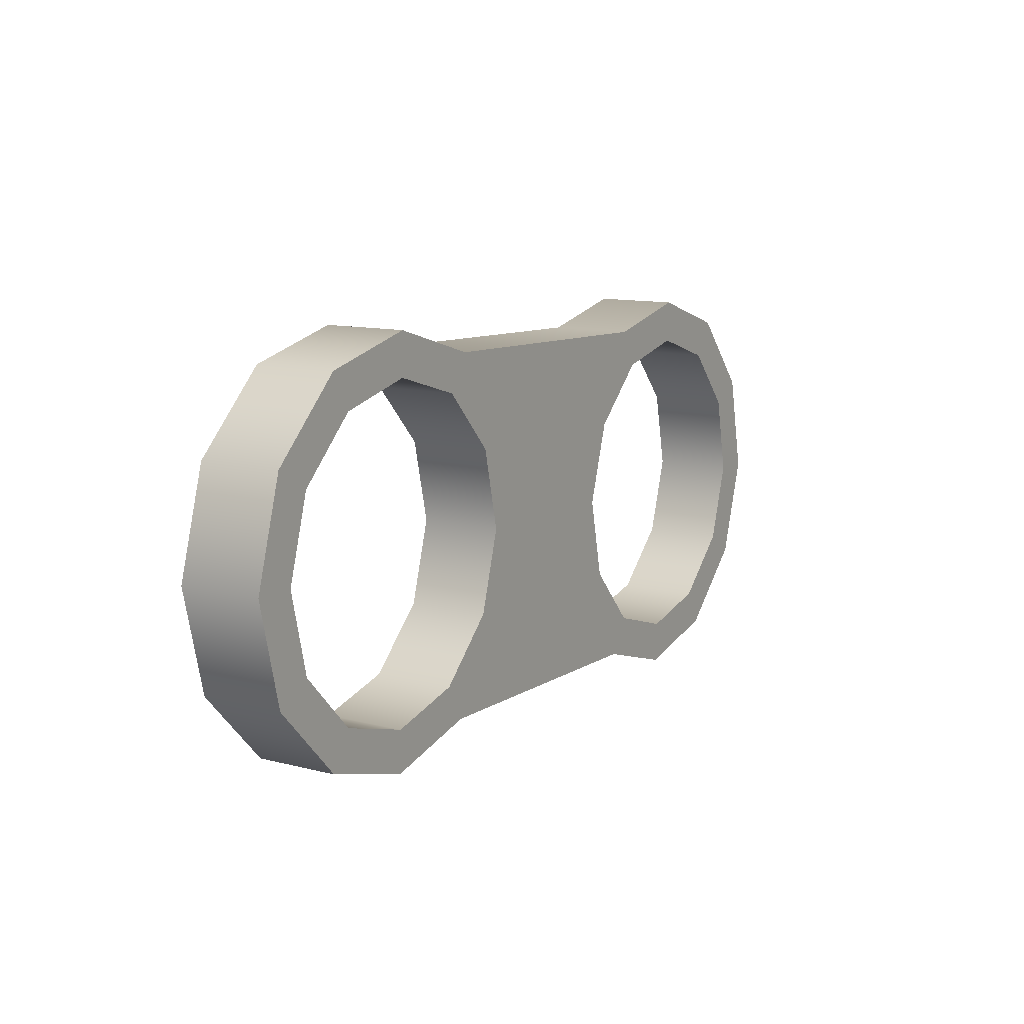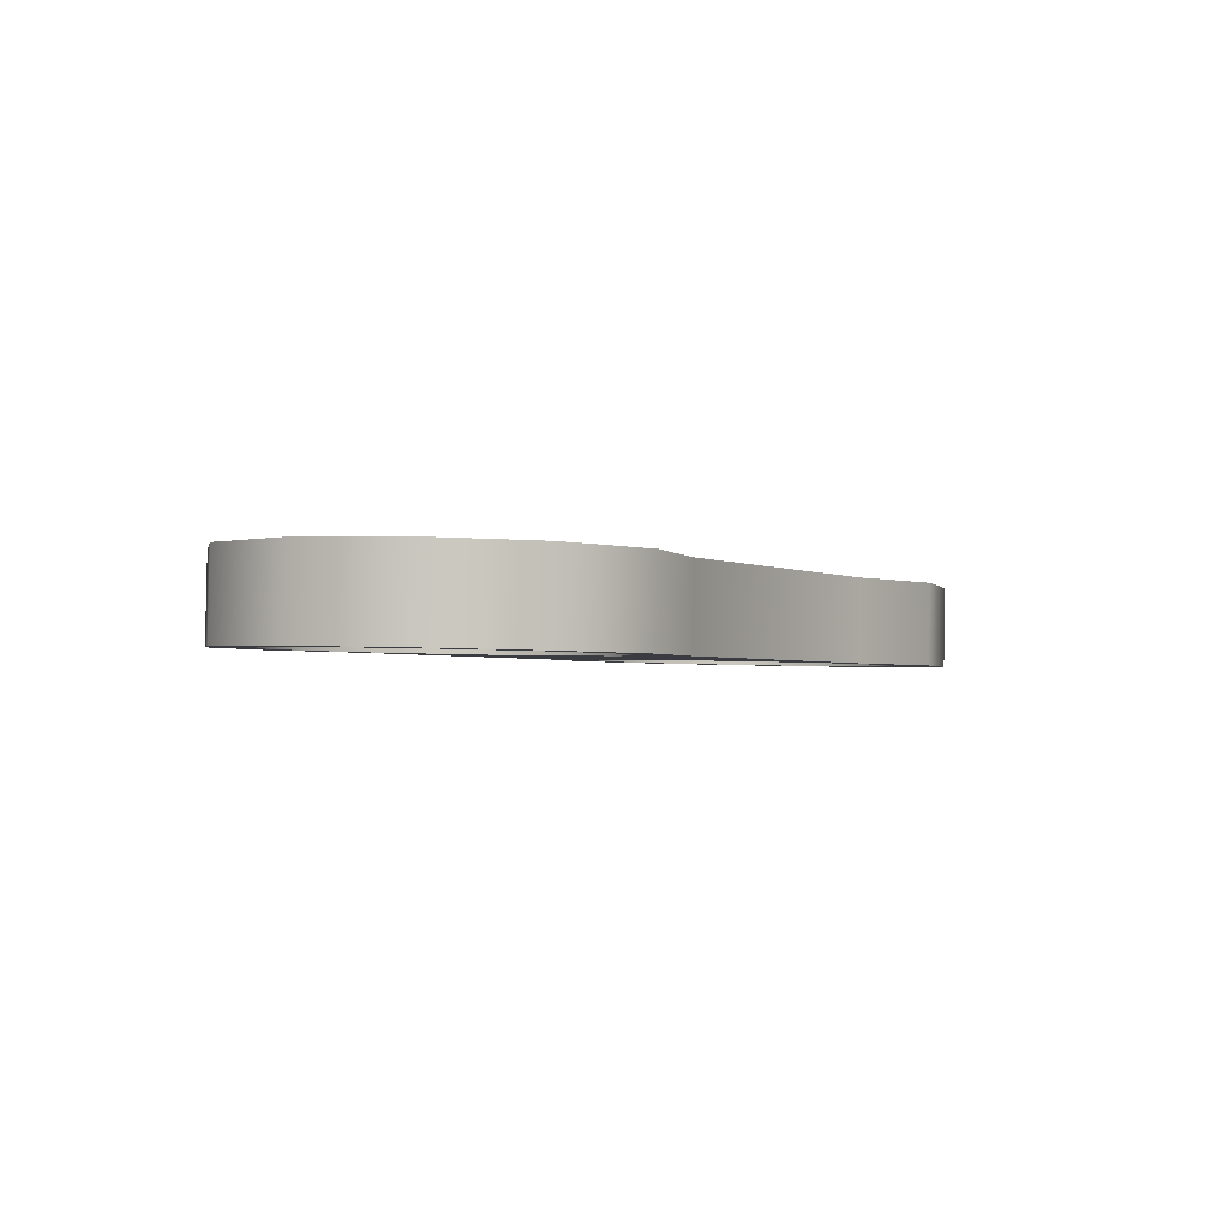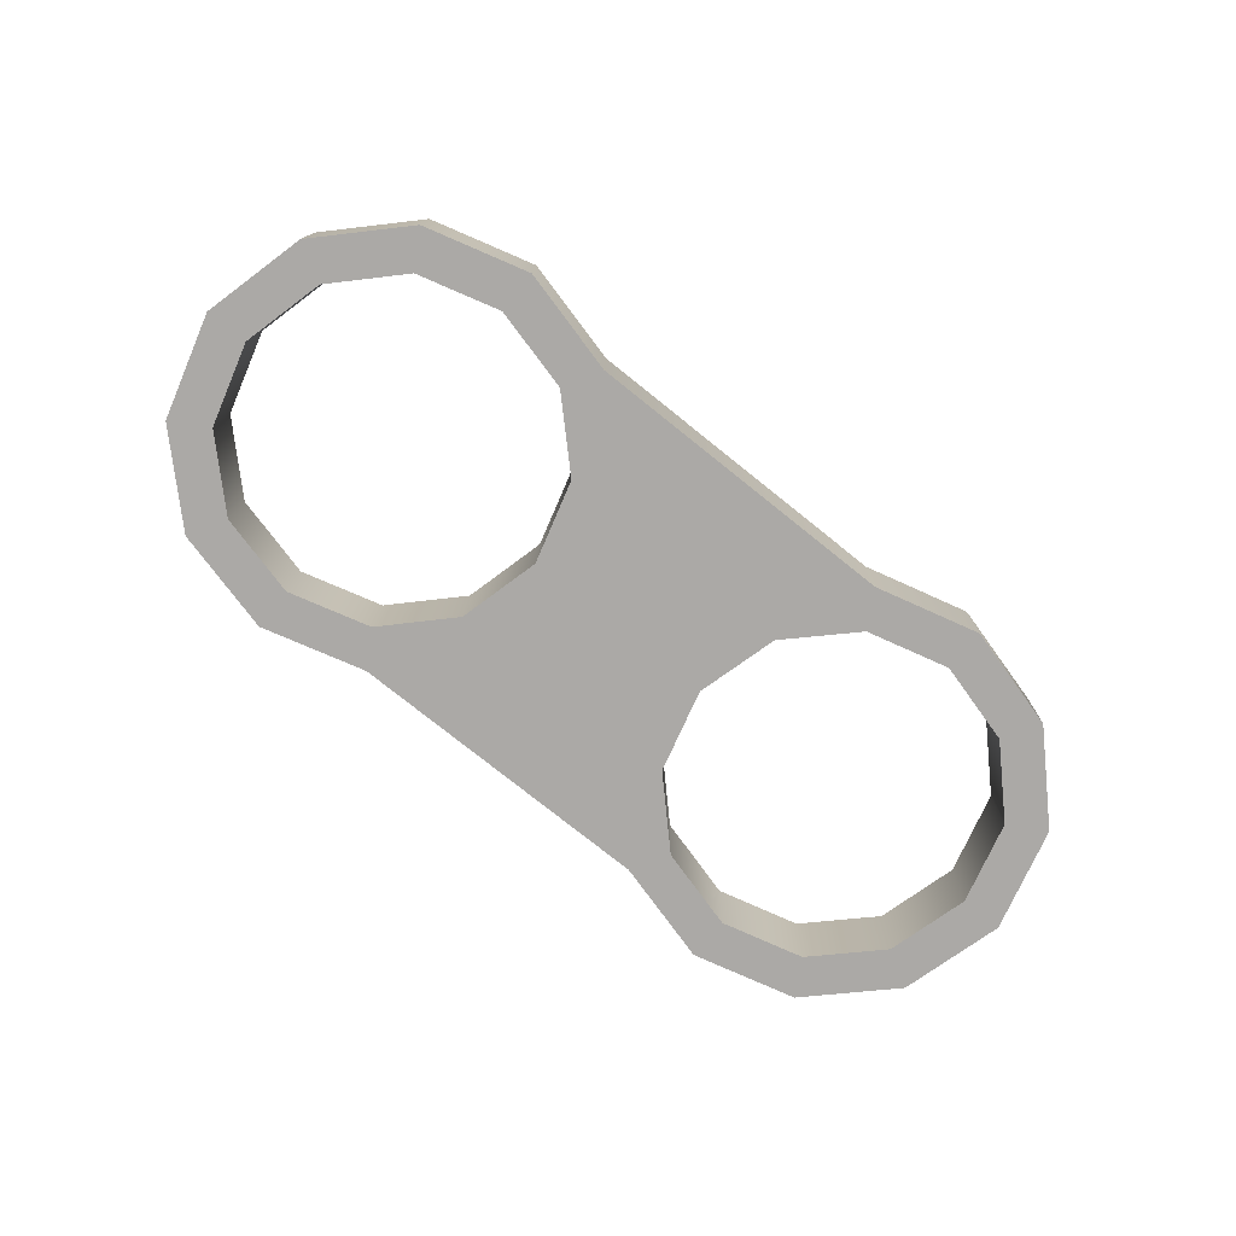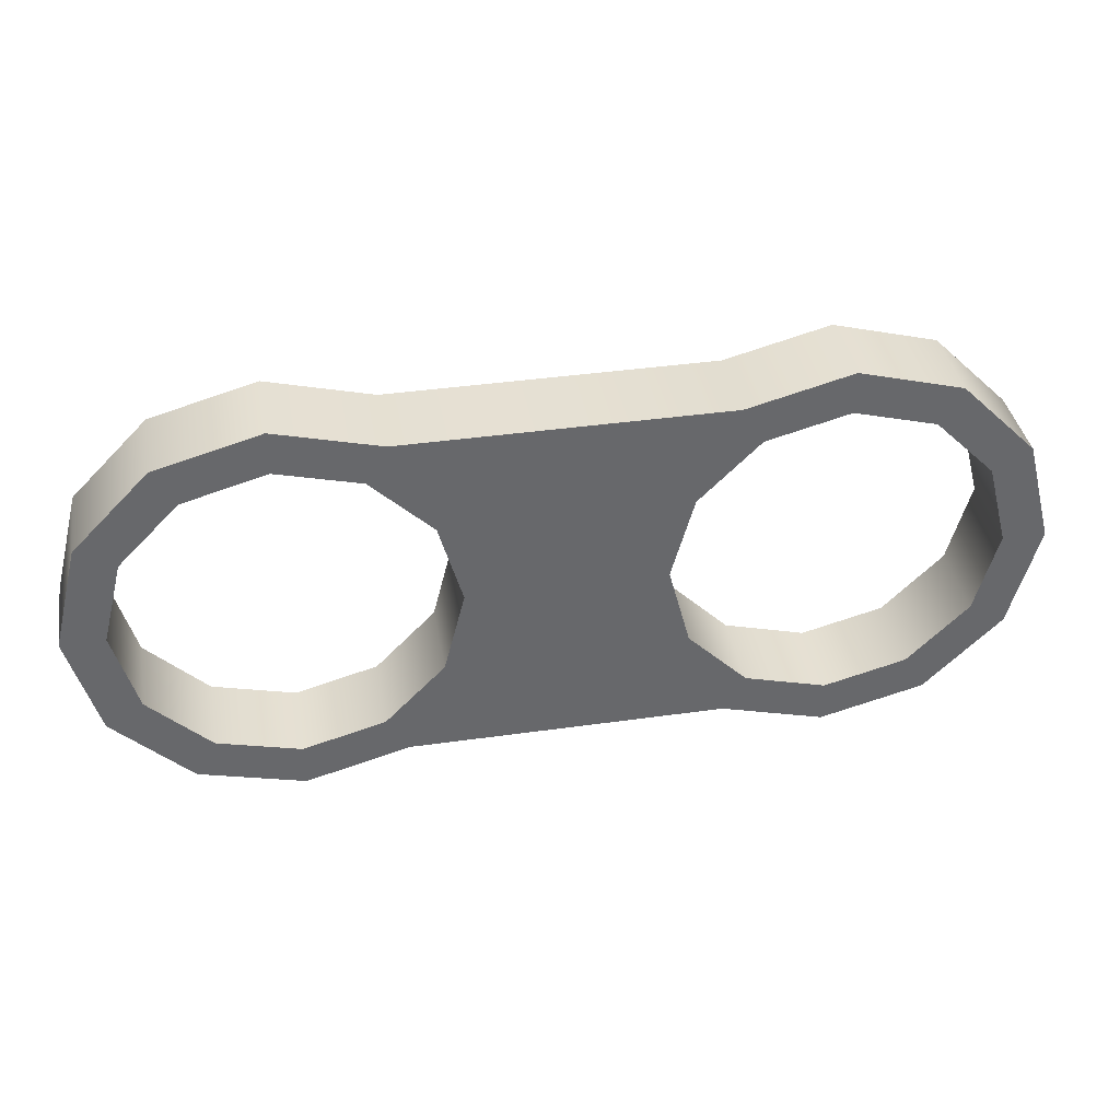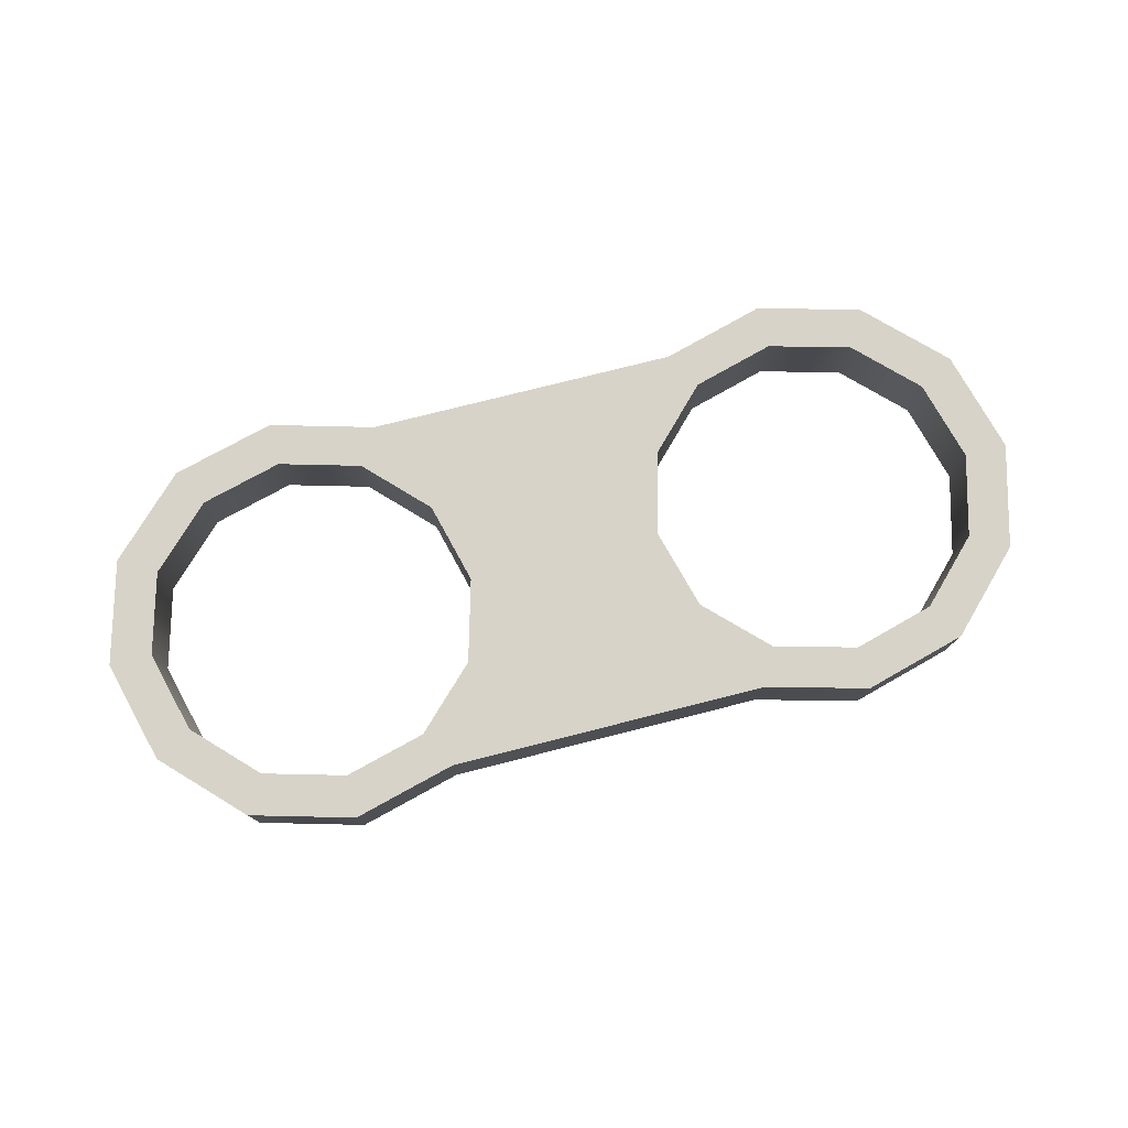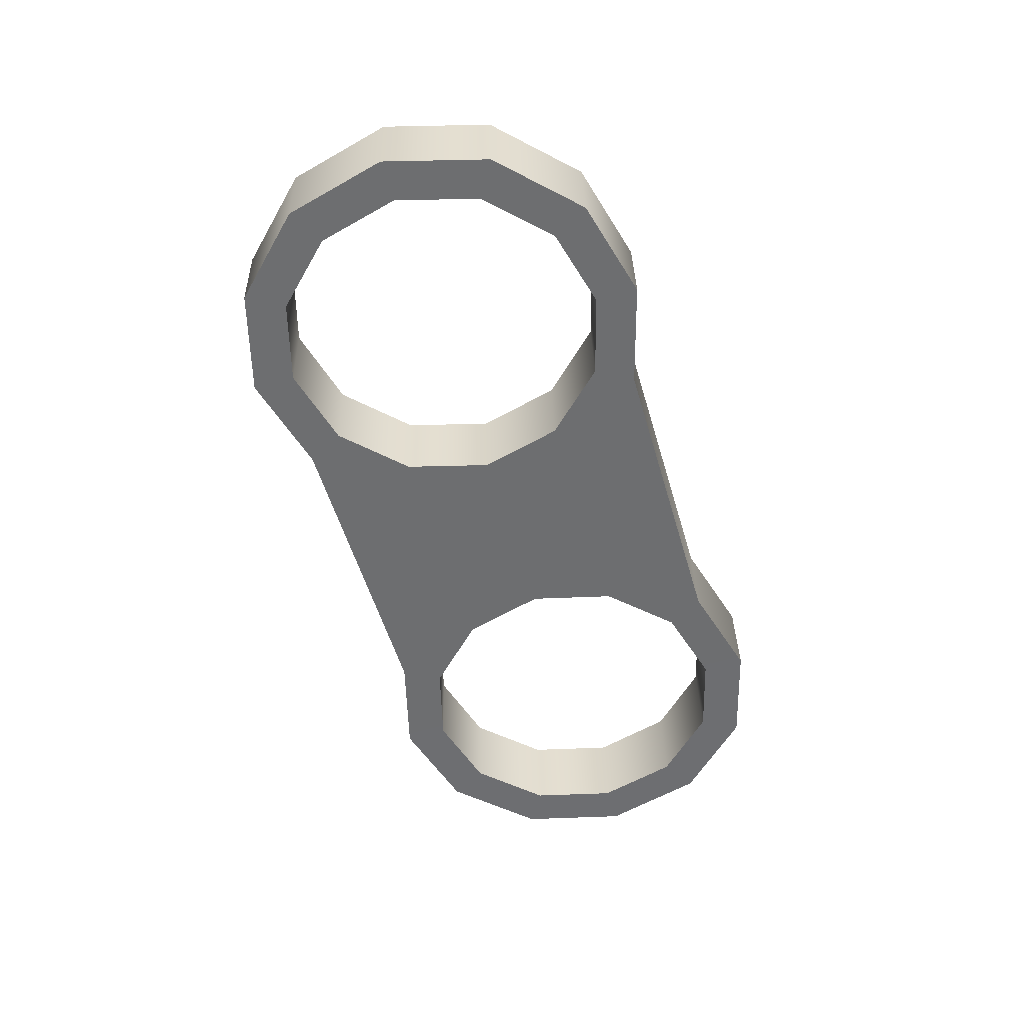
<metadata>
{"format":"obj","ext":"obj","renderer":"f3d","projection":"perspective","resolution":1024,"background":"white","views":[{"elev":9.4,"azim":121.4,"up":"+Y"},{"elev":-2.6,"azim":122.4,"up":"+Z"},{"elev":-76.7,"azim":141.3,"up":"+Z"},{"elev":39.4,"azim":-10.0,"up":"+Y"},{"elev":76.1,"azim":165.8,"up":"+Z"},{"elev":-53.8,"azim":-73.9,"up":"+Z"}]}
</metadata>
<code>
g Trap_1
v -0.6187 -0.2667 -0.03582
v -0.494 -0.23 0.06349
v -0.4939 -0.2323 -0.03648
v -0.6188 -0.2644 0.06415
v -0.7439 -0.2341 -0.03667
v -0.744 -0.2319 0.06331
v -0.8361 -0.1433 -0.03879
v -0.8362 -0.1411 0.06119
v -0.8706 -0.01863 -0.04162
v -0.8707 -0.01639 0.05836
v -0.838 0.1066 -0.0444
v -0.8381 0.1088 0.05558
v -0.7472 0.1988 -0.04639
v -0.7473 0.201 0.05359
v -0.6225 0.2332 -0.04705
v -0.6225 0.2354 0.05293
v -0.4972 0.2006 -0.0462
v -0.4973 0.2029 0.05377
v -0.4482 -0.1145 -0.03909
v -0.5202 -0.1876 -0.03751
v -0.4939 -0.2323 -0.03648
v -0.1611 -0.1145 -0.03909
v -0.1153 -0.2323 -0.03648
v -0.08909 -0.1876 -0.03751
v 0.009827 -0.2149 -0.03699
v 0.009436 -0.2667 -0.03582
v 0.1091 -0.1891 -0.03765
v 0.1347 -0.2341 -0.03667
v 0.1822 -0.1171 -0.03934
v 0.2269 -0.1433 -0.03879
v 0.2095 -0.01824 -0.04158
v 0.2613 -0.01863 -0.04162
v -0.4482 -0.1145 -0.03909
v -0.1611 -0.1145 -0.03909
v -0.1869 -0.01526 -0.04129
v -0.4223 -0.01526 -0.04129
v -0.4223 -0.01526 -0.04129
v -0.1869 -0.01526 -0.04129
v -0.1596 0.08363 -0.04353
v -0.4496 0.08363 -0.04353
v -0.4972 0.2006 -0.0462
v -0.1596 0.08363 -0.04353
v -0.5228 0.1556 -0.04522
v -0.112 0.2006 -0.0462
v -0.0865 0.1556 -0.04522
v -0.6225 0.2332 -0.04705
v -0.6221 0.1814 -0.04588
v -0.7472 0.1988 -0.04639
v -0.721 0.1541 -0.04536
v -0.838 0.1066 -0.0444
v -0.793 0.08105 -0.04378
v -0.8706 -0.01863 -0.04162
v -0.8188 -0.01824 -0.04158
v -0.8361 -0.1433 -0.03879
v -0.8188 -0.01824 -0.04158
v -0.8706 -0.01863 -0.04162
v -0.7915 -0.1171 -0.03934
v -0.7439 -0.2341 -0.03667
v -0.7184 -0.1891 -0.03765
v -0.6187 -0.2667 -0.03582
v -0.6191 -0.2149 -0.03699
v -0.4939 -0.2323 -0.03648
v -0.5202 -0.1876 -0.03751
v -0.8707 -0.01639 0.05836
v -0.8189 -0.016 0.0584
v -0.7916 -0.1149 0.06064
v -0.8362 -0.1411 0.06119
v -0.7185 -0.1869 0.06232
v -0.744 -0.2319 0.06331
v -0.6192 -0.2127 0.06299
v -0.6188 -0.2644 0.06415
v -0.5203 -0.1854 0.06246
v -0.494 -0.23 0.06349
v -0.4973 0.2029 0.05377
v -0.5228 0.1579 0.05476
v -0.6222 0.1837 0.05409
v -0.6225 0.2354 0.05293
v -0.7211 0.1564 0.05461
v -0.7473 0.201 0.05359
v -0.7931 0.08329 0.05619
v -0.8381 0.1088 0.05558
v -0.8189 -0.016 0.0584
v -0.8707 -0.01639 0.05836
v -0.4223 -0.01526 -0.04129
v -0.4224 -0.01301 0.05868
v -0.4482 -0.1123 0.06089
v -0.4482 -0.1145 -0.03909
v -0.5203 -0.1854 0.06246
v -0.5202 -0.1876 -0.03751
v -0.6192 -0.2127 0.06299
v -0.6191 -0.2149 -0.03699
v -0.7185 -0.1869 0.06232
v -0.7184 -0.1891 -0.03765
v -0.7916 -0.1149 0.06064
v -0.7915 -0.1171 -0.03934
v -0.8189 -0.016 0.0584
v -0.8188 -0.01824 -0.04158
v -0.8188 -0.01824 -0.04158
v -0.8189 -0.016 0.0584
v -0.7931 0.08329 0.05619
v -0.793 0.08105 -0.04378
v -0.7211 0.1564 0.05461
v -0.721 0.1541 -0.04536
v -0.6222 0.1837 0.05409
v -0.6221 0.1814 -0.04588
v -0.5228 0.1579 0.05476
v -0.5228 0.1556 -0.04522
v -0.4497 0.08587 0.05644
v -0.4496 0.08363 -0.04353
v -0.4224 -0.01301 0.05868
v -0.4223 -0.01526 -0.04129
v 0.009436 -0.2667 -0.03582
v -0.1153 -0.2323 -0.03648
v -0.1152 -0.23 0.06349
v 0.009525 -0.2644 0.06415
v 0.1347 -0.2341 -0.03667
v 0.1348 -0.2319 0.06331
v 0.2269 -0.1433 -0.03879
v 0.227 -0.1411 0.06119
v 0.2613 -0.01863 -0.04162
v 0.2614 -0.01639 0.05836
v 0.2288 0.1066 -0.0444
v 0.2289 0.1088 0.05558
v 0.1379 0.1988 -0.04639
v 0.138 0.201 0.05359
v 0.01321 0.2332 -0.04705
v 0.0133 0.2354 0.05293
v -0.112 0.2006 -0.0462
v -0.112 0.2029 0.05377
v -0.4972 0.2006 -0.0462
v -0.4973 0.2029 0.05377
v -0.4497 0.08587 0.05644
v -0.5228 0.1579 0.05476
v -0.4973 0.2029 0.05377
v -0.1595 0.08587 0.05644
v -0.112 0.2029 0.05377
v -0.08641 0.1579 0.05476
v 0.01291 0.1837 0.05409
v 0.0133 0.2354 0.05293
v 0.1118 0.1564 0.05461
v 0.138 0.201 0.05359
v 0.1838 0.08329 0.05619
v 0.2289 0.1088 0.05558
v 0.2096 -0.016 0.0584
v 0.2614 -0.01639 0.05836
v -0.4497 0.08587 0.05644
v -0.1595 0.08587 0.05644
v -0.1868 -0.01301 0.05868
v -0.4224 -0.01301 0.05868
v -0.4224 -0.01301 0.05868
v -0.1868 -0.01301 0.05868
v -0.161 -0.1123 0.06089
v -0.4482 -0.1123 0.06089
v -0.494 -0.23 0.06349
v -0.4482 -0.1123 0.06089
v -0.5203 -0.1854 0.06246
v -0.1152 -0.23 0.06349
v -0.089 -0.1854 0.06246
v 0.009525 -0.2644 0.06415
v 0.009916 -0.2127 0.06299
v 0.1348 -0.2319 0.06331
v 0.1092 -0.1869 0.06232
v 0.227 -0.1411 0.06119
v 0.1823 -0.1149 0.06064
v 0.2614 -0.01639 0.05836
v 0.2096 -0.016 0.0584
v 0.2613 -0.01863 -0.04162
v 0.1837 0.08105 -0.04378
v 0.2095 -0.01824 -0.04158
v 0.2288 0.1066 -0.0444
v 0.1117 0.1541 -0.04536
v 0.1379 0.1988 -0.04639
v 0.01282 0.1814 -0.04588
v 0.01321 0.2332 -0.04705
v -0.0865 0.1556 -0.04522
v -0.112 0.2006 -0.0462
v -0.1869 -0.01526 -0.04129
v -0.161 -0.1123 0.06089
v -0.1868 -0.01301 0.05868
v -0.1611 -0.1145 -0.03909
v -0.089 -0.1854 0.06246
v -0.08909 -0.1876 -0.03751
v 0.009916 -0.2127 0.06299
v 0.009827 -0.2149 -0.03699
v 0.1092 -0.1869 0.06232
v 0.1091 -0.1891 -0.03765
v 0.1823 -0.1149 0.06064
v 0.1822 -0.1171 -0.03934
v 0.2096 -0.016 0.0584
v 0.2095 -0.01824 -0.04158
v 0.2095 -0.01824 -0.04158
v 0.1838 0.08329 0.05619
v 0.2096 -0.016 0.0584
v 0.1837 0.08105 -0.04378
v 0.1118 0.1564 0.05461
v 0.1117 0.1541 -0.04536
v 0.01291 0.1837 0.05409
v 0.01282 0.1814 -0.04588
v -0.08641 0.1579 0.05476
v -0.0865 0.1556 -0.04522
v -0.1595 0.08587 0.05644
v -0.1596 0.08363 -0.04353
v -0.1868 -0.01301 0.05868
v -0.1869 -0.01526 -0.04129
v -0.494 -0.23 0.06349
v -0.1152 -0.23 0.06349
v -0.1153 -0.2323 -0.03648
v -0.4939 -0.2323 -0.03648
g Trap_1_0
f 3 2 1
f 2 4 1
f 1 4 5
f 4 6 5
f 5 6 7
f 6 8 7
f 7 8 9
f 8 10 9
f 9 10 11
f 10 12 11
f 11 12 13
f 12 14 13
f 13 14 15
f 14 16 15
f 15 16 17
f 16 18 17
f 21 20 19
f 21 19 22
f 23 21 22
f 22 24 23
f 24 25 23
f 25 26 23
f 25 27 26
f 27 28 26
f 27 29 28
f 29 30 28
f 29 31 30
f 31 32 30
f 35 34 33
f 36 35 33
f 39 38 37
f 40 39 37
f 42 40 41
f 40 43 41
f 42 41 44
f 44 45 42
f 41 43 46
f 43 47 46
f 46 47 48
f 47 49 48
f 48 49 50
f 49 51 50
f 50 51 52
f 51 53 52
f 56 55 54
f 55 57 54
f 54 57 58
f 57 59 58
f 58 59 60
f 59 61 60
f 60 61 62
f 61 63 62
f 66 65 64
f 67 66 64
f 68 66 67
f 69 68 67
f 70 68 69
f 71 70 69
f 72 70 71
f 73 72 71
f 76 75 74
f 77 76 74
f 78 76 77
f 79 78 77
f 80 78 79
f 81 80 79
f 82 80 81
f 83 82 81
f 86 85 84
f 87 86 84
f 88 86 87
f 89 88 87
f 90 88 89
f 91 90 89
f 92 90 91
f 93 92 91
f 94 92 93
f 95 94 93
f 96 94 95
f 97 96 95
f 100 99 98
f 101 100 98
f 102 100 101
f 103 102 101
f 104 102 103
f 105 104 103
f 106 104 105
f 107 106 105
f 108 106 107
f 109 108 107
f 110 108 109
f 111 110 109
f 114 113 112
f 115 114 112
f 115 112 116
f 117 115 116
f 117 116 118
f 119 117 118
f 119 118 120
f 121 119 120
f 121 120 122
f 123 121 122
f 123 122 124
f 125 123 124
f 125 124 126
f 127 125 126
f 127 126 128
f 129 127 128
f 129 128 130
f 131 129 130
f 134 133 132
f 134 132 135
f 136 134 135
f 135 137 136
f 137 138 136
f 138 139 136
f 138 140 139
f 140 141 139
f 140 142 141
f 142 143 141
f 142 144 143
f 144 145 143
f 148 147 146
f 149 148 146
f 152 151 150
f 153 152 150
f 152 155 154
f 155 156 154
f 152 154 157
f 157 158 152
f 158 157 159
f 160 158 159
f 160 159 161
f 162 160 161
f 162 161 163
f 164 162 163
f 164 163 165
f 166 164 165
f 169 168 167
f 168 170 167
f 168 171 170
f 171 172 170
f 171 173 172
f 173 174 172
f 173 175 174
f 175 176 174
f 179 178 177
f 178 180 177
f 178 181 180
f 181 182 180
f 181 183 182
f 183 184 182
f 183 185 184
f 185 186 184
f 185 187 186
f 187 188 186
f 187 189 188
f 189 190 188
f 193 192 191
f 192 194 191
f 192 195 194
f 195 196 194
f 195 197 196
f 197 198 196
f 197 199 198
f 199 200 198
f 199 201 200
f 201 202 200
f 201 203 202
f 203 204 202
f 207 206 205
f 208 207 205

</code>
